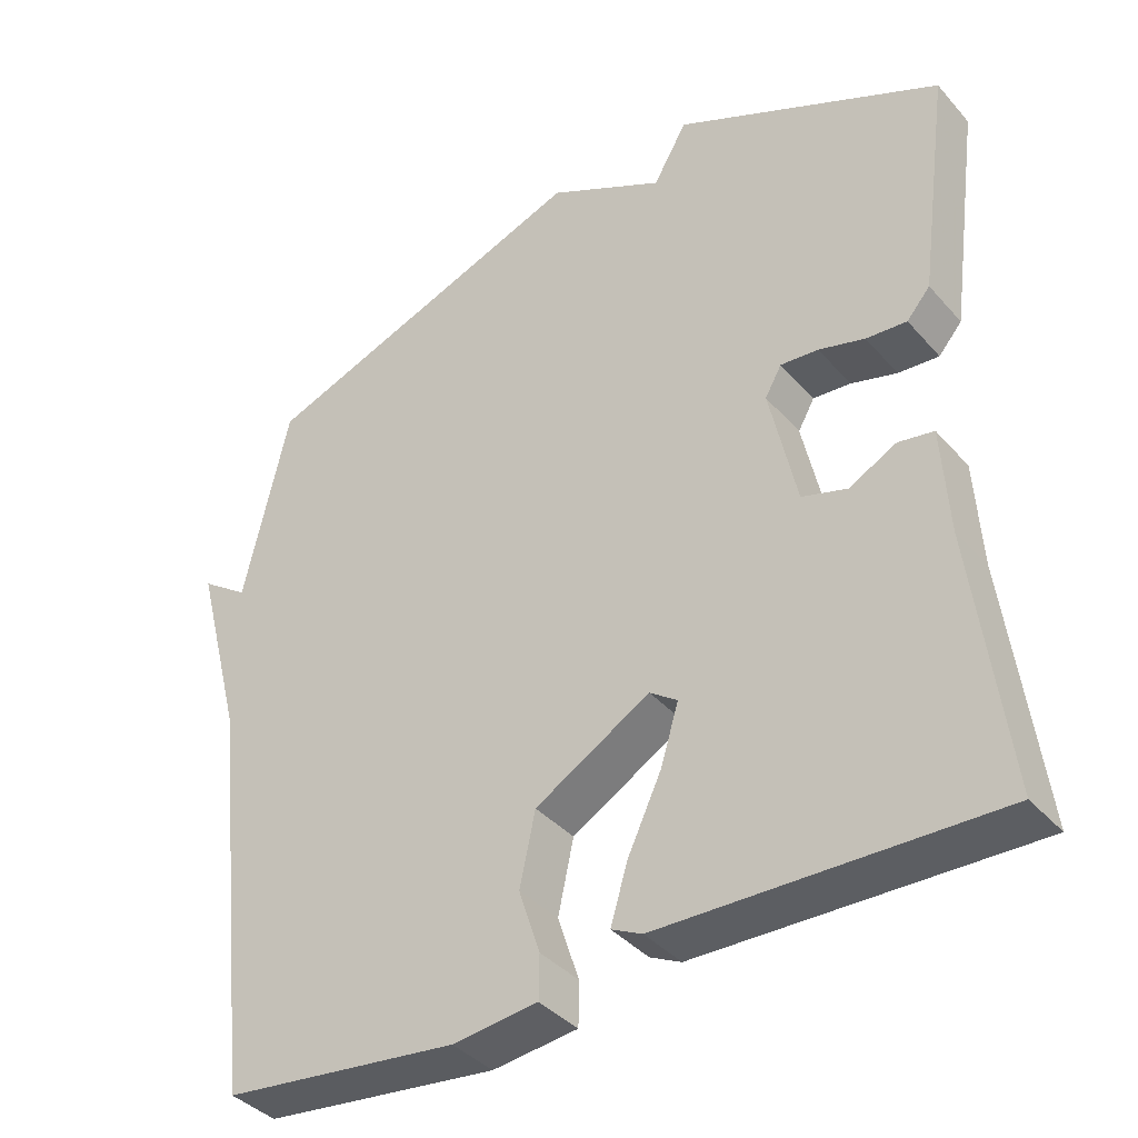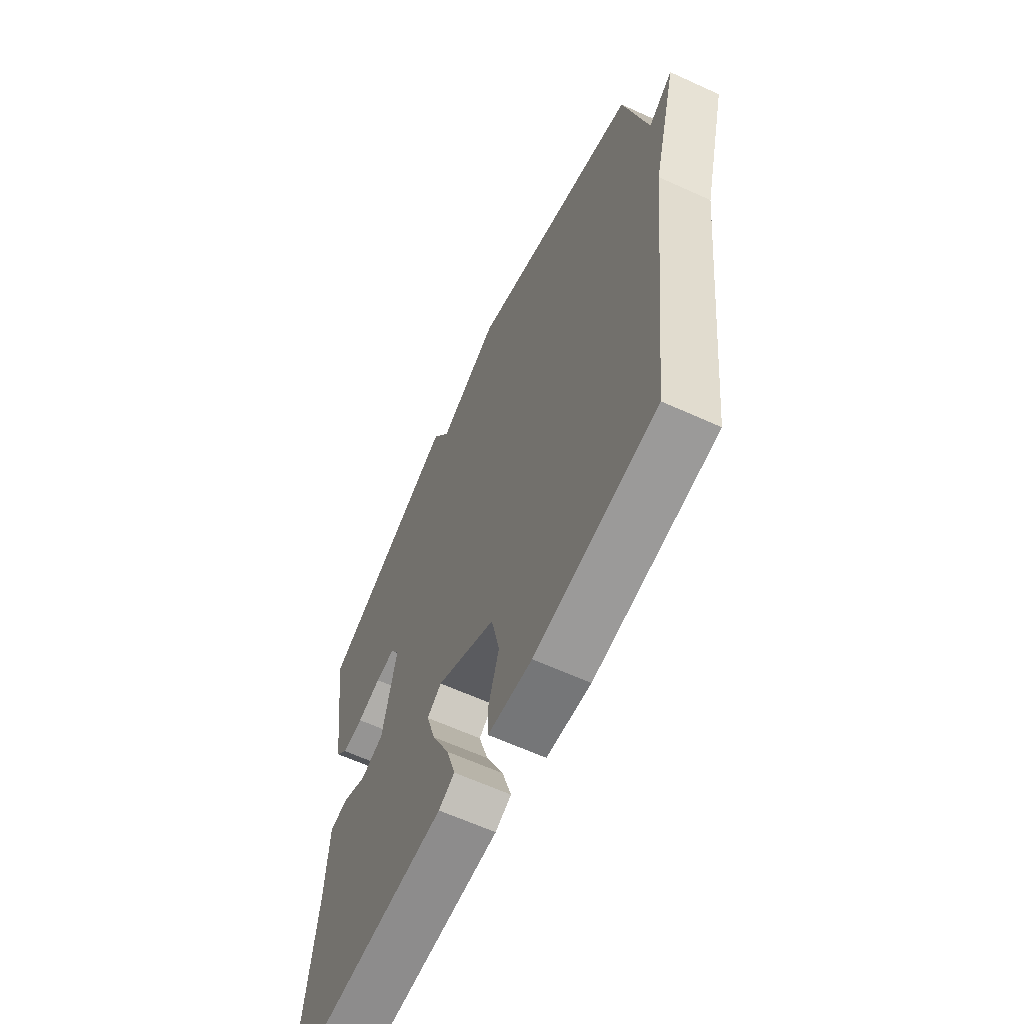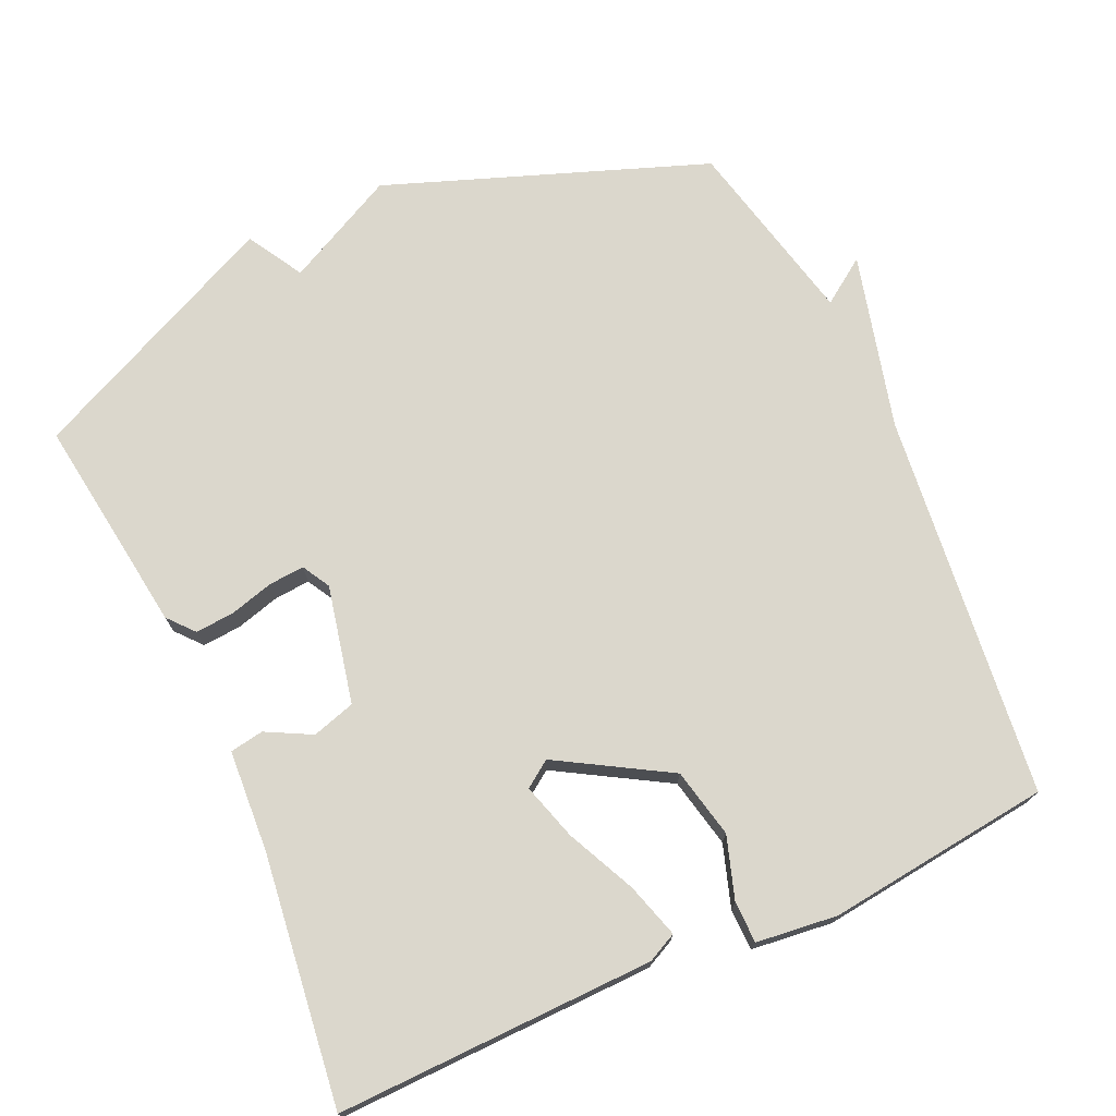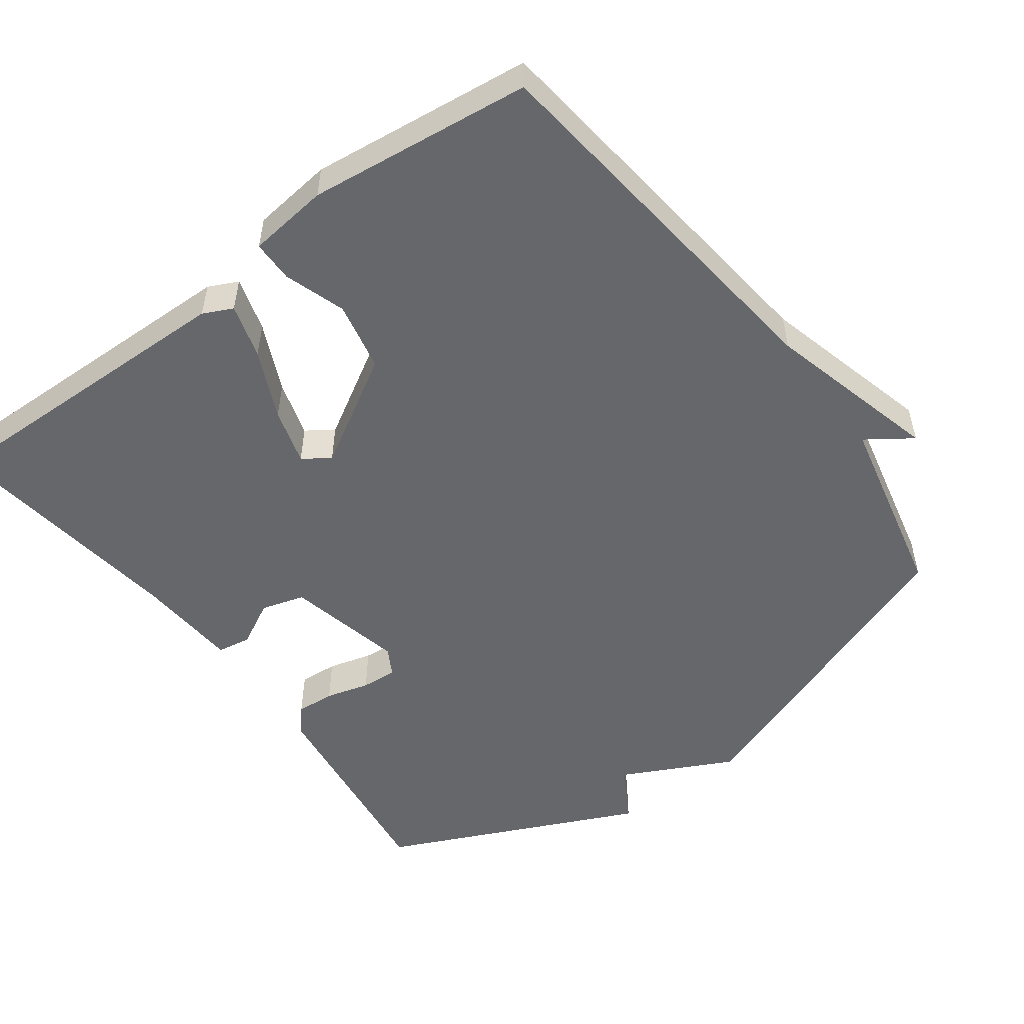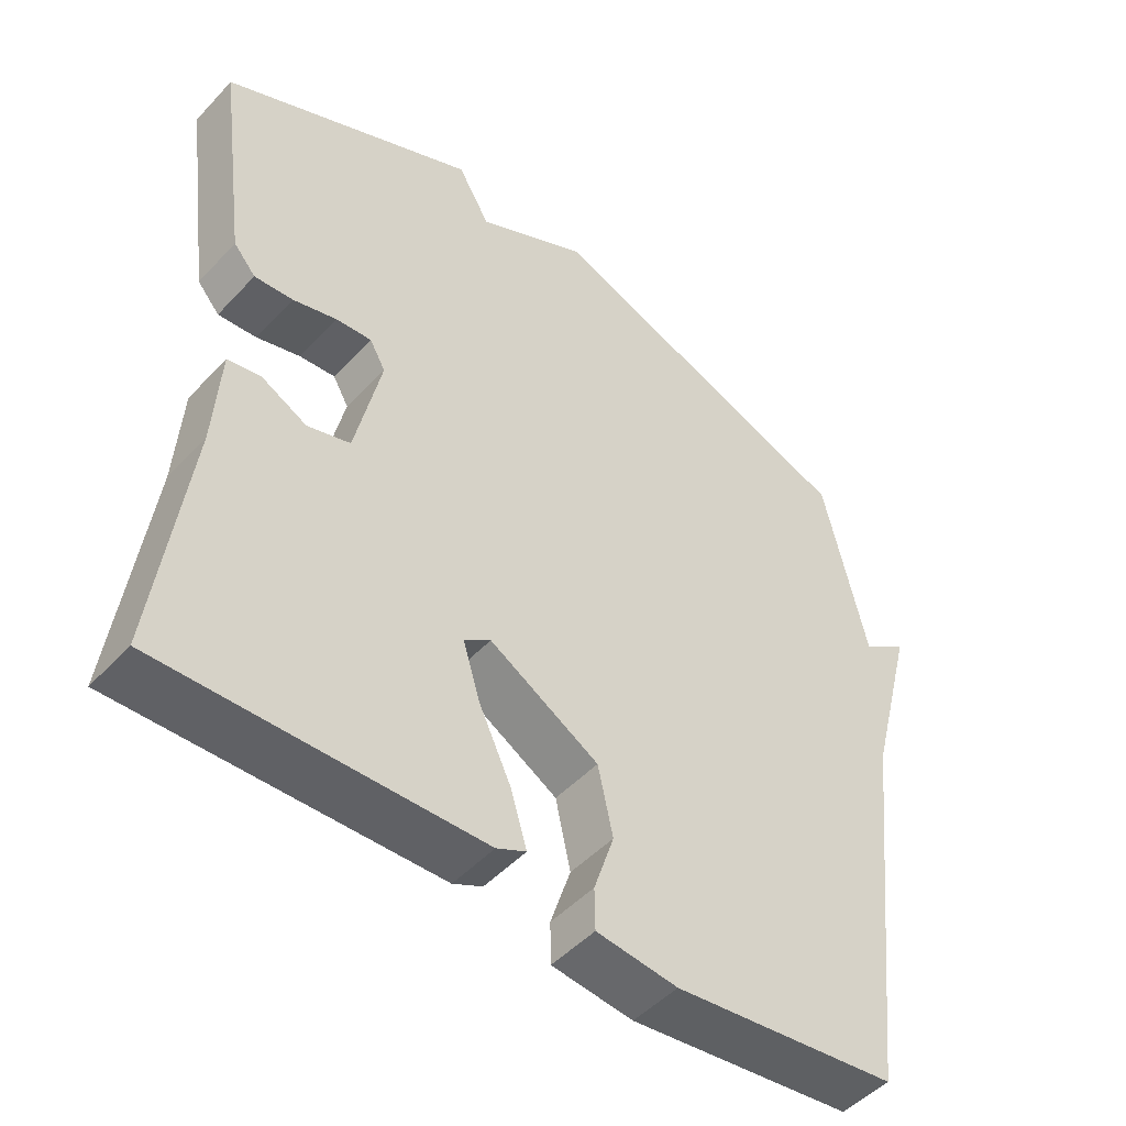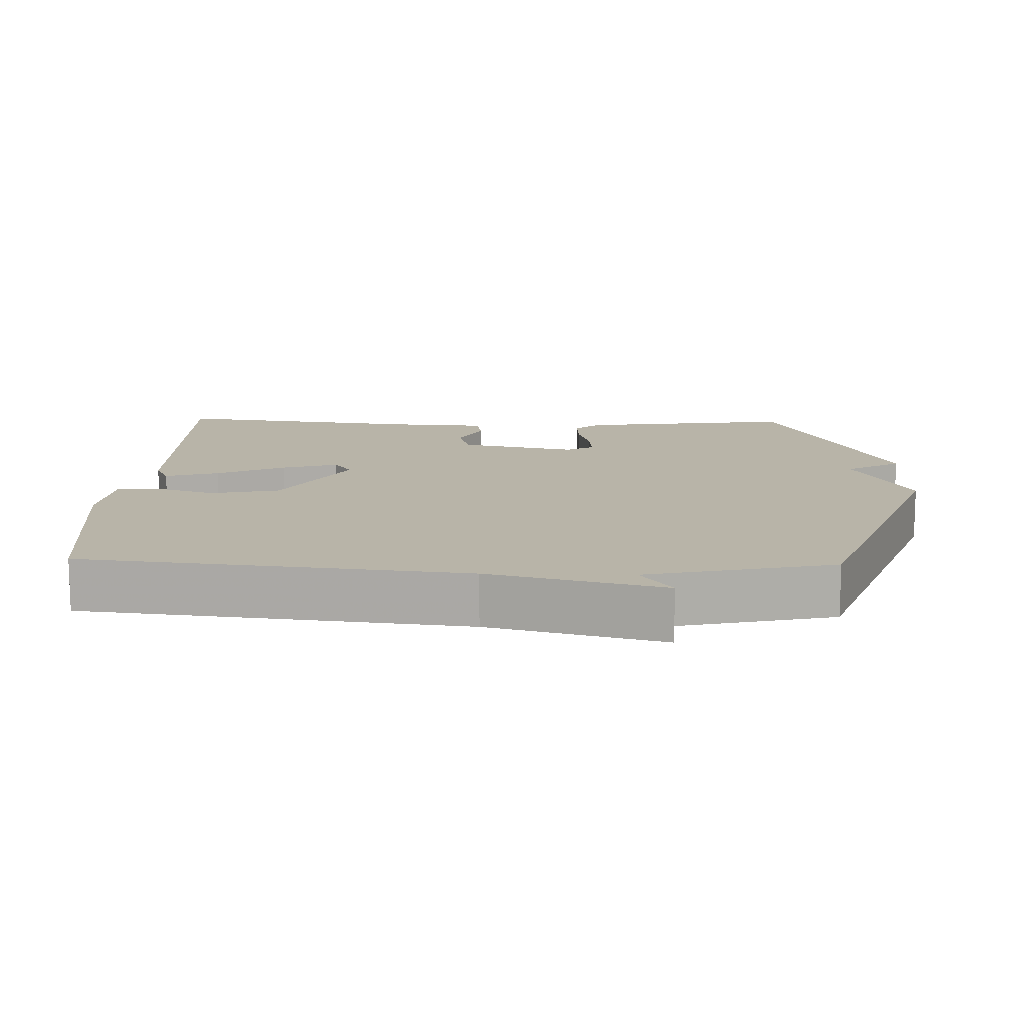
<metadata>
{"format":"obj","ext":"obj","renderer":"f3d","projection":"perspective","resolution":1024,"background":"white","views":[{"elev":-38.5,"azim":36.3,"up":"+Z"},{"elev":-63.1,"azim":-114.8,"up":"+Z"},{"elev":73.2,"azim":155.6,"up":"+Y"},{"elev":-52.2,"azim":-143.3,"up":"+Y"},{"elev":-48.7,"azim":139.3,"up":"+Z"},{"elev":13.0,"azim":-88.3,"up":"+Y"}]}
</metadata>
<code>
v 0.5 0.07 -0.5
v 0.058 0.07 -0.49
v 0.017 0.07 -0.47
v 0.04 0.07 -0.394
v 0.085 0.07 -0.298
v 0.109 0.07 -0.219
v 0.072 0.07 -0.193
v -0.081 0.07 -0.283
v -0.102 0.07 -0.38
v -0.074 0.07 -0.466
v -0.075 0.07 -0.524
v -0.188 0.07 -0.537
v -0.5 0.07 -0.5
v -0.56 0.07 0.037
v -0.623 0.07 0.281
v -0.56 0.07 0.237
v -0.5 0.07 0.5
v -0.055 0.07 0.664
v 0.1 0.07 0.586
v 0.145 0.07 0.664
v 0.5 0.07 0.5
v 0.459 0.07 0.196
v 0.428 0.07 0.16
v 0.374 0.07 0.164
v 0.313 0.07 0.181
v 0.263 0.07 0.185
v 0.241 0.07 0.146
v 0.277 0.07 -0.018
v 0.337 0.07 -0.036
v 0.4 0.07 -0.003
v 0.447 0.07 -0.011
v 0.456 0.07 -0.154
v 0.5 0 -0.5
v 0.058 0 -0.49
v 0.017 0 -0.47
v 0.04 0 -0.394
v 0.085 0 -0.298
v 0.109 0 -0.219
v 0.072 0 -0.193
v -0.081 0 -0.283
v -0.102 0 -0.38
v -0.074 0 -0.466
v -0.075 0 -0.524
v -0.188 0 -0.537
v -0.5 0 -0.5
v -0.56 0 0.037
v -0.623 0 0.281
v -0.56 0 0.237
v -0.5 0 0.5
v -0.055 0 0.664
v 0.1 0 0.586
v 0.145 0 0.664
v 0.5 0 0.5
v 0.459 0 0.196
v 0.428 0 0.16
v 0.374 0 0.164
v 0.313 0 0.181
v 0.263 0 0.185
v 0.241 0 0.146
v 0.277 0 -0.018
v 0.337 0 -0.036
v 0.4 0 -0.003
v 0.447 0 -0.011
v 0.456 0 -0.154
f 29 30 31 32
f 3 4 5
f 2 3 5
f 1 2 5
f 32 1 5
f 29 32 5
f 28 29 5
f 27 28 5 6
f 23 24 25
f 22 23 25
f 21 22 25
f 20 21 25
f 19 20 25
f 19 25 26
f 19 26 27
f 18 19 27
f 17 18 27
f 16 17 27
f 14 15 16
f 13 14 16
f 12 13 16
f 11 12 16
f 10 11 16
f 9 10 16
f 8 9 16
f 7 8 16 27
f 6 7 27
f 64 63 62 61
f 37 36 35
f 37 35 34
f 37 34 33
f 37 33 64
f 37 64 61
f 37 61 60
f 38 37 60 59
f 57 56 55
f 57 55 54
f 57 54 53
f 57 53 52
f 57 52 51
f 58 57 51
f 59 58 51
f 59 51 50
f 59 50 49
f 59 49 48
f 48 47 46
f 48 46 45
f 48 45 44
f 48 44 43
f 48 43 42
f 48 42 41
f 48 41 40
f 59 48 40 39
f 59 39 38
f 1 33 34 2
f 2 34 35 3
f 3 35 36 4
f 4 36 37 5
f 5 37 38 6
f 6 38 39 7
f 7 39 40 8
f 8 40 41 9
f 9 41 42 10
f 10 42 43 11
f 11 43 44 12
f 12 44 45 13
f 13 45 46 14
f 14 46 47 15
f 15 47 48 16
f 16 48 49 17
f 17 49 50 18
f 18 50 51 19
f 19 51 52 20
f 20 52 53 21
f 21 53 54 22
f 22 54 55 23
f 23 55 56 24
f 24 56 57 25
f 25 57 58 26
f 26 58 59 27
f 27 59 60 28
f 28 60 61 29
f 29 61 62 30
f 30 62 63 31
f 31 63 64 32
f 32 64 33 1

</code>
